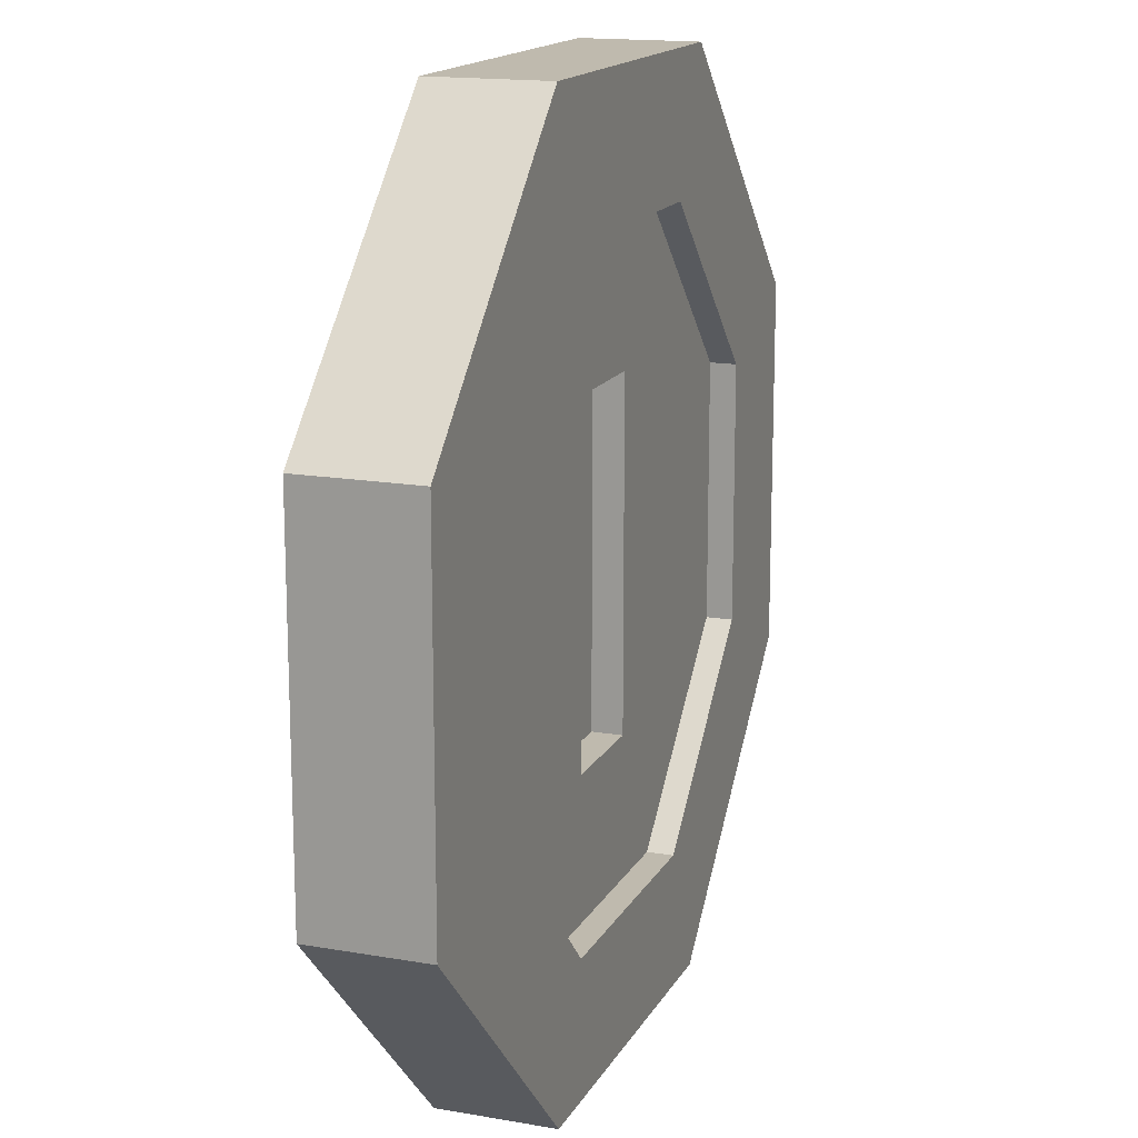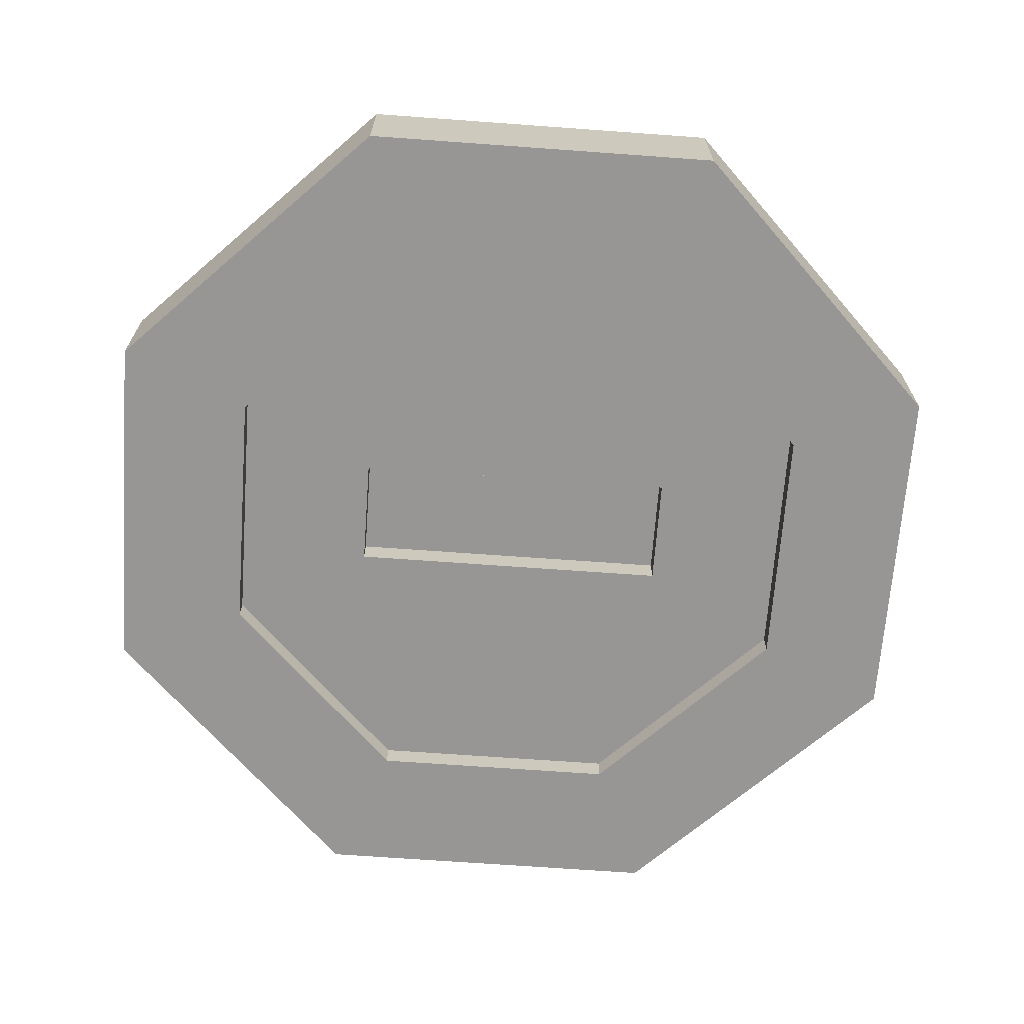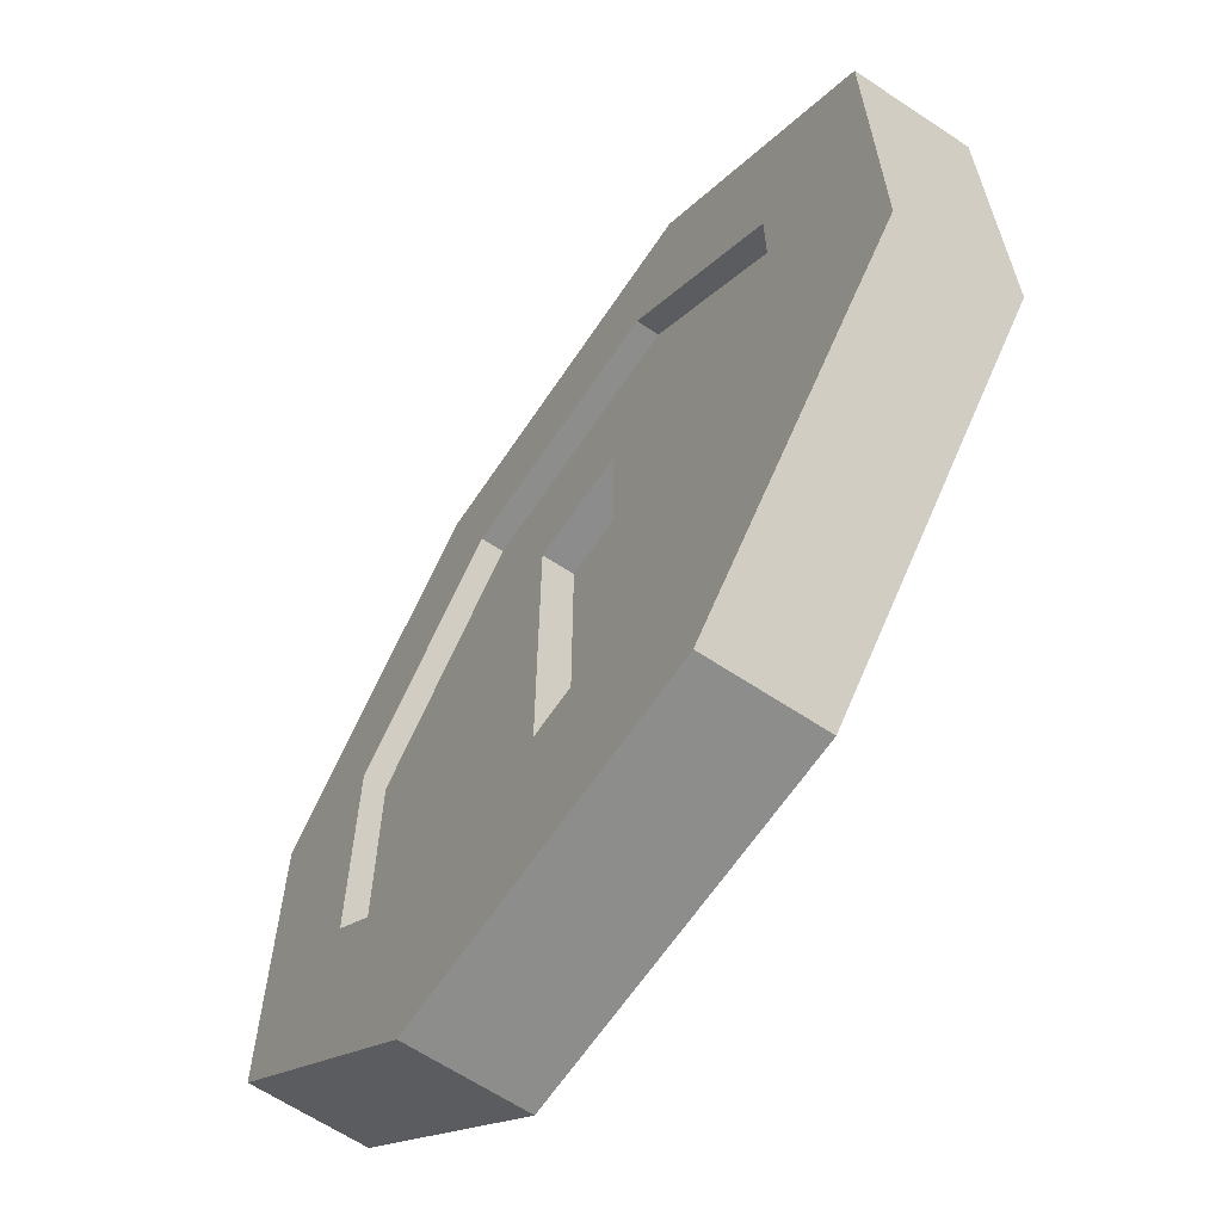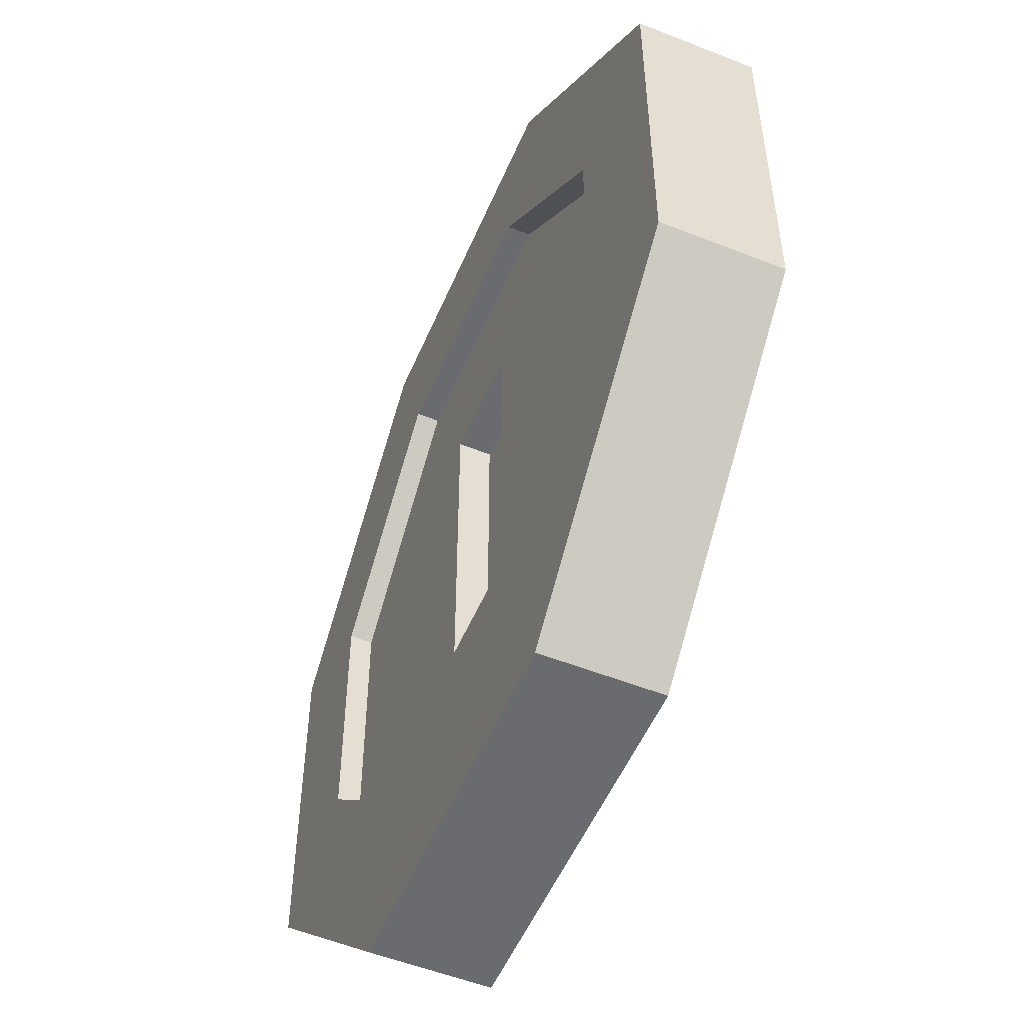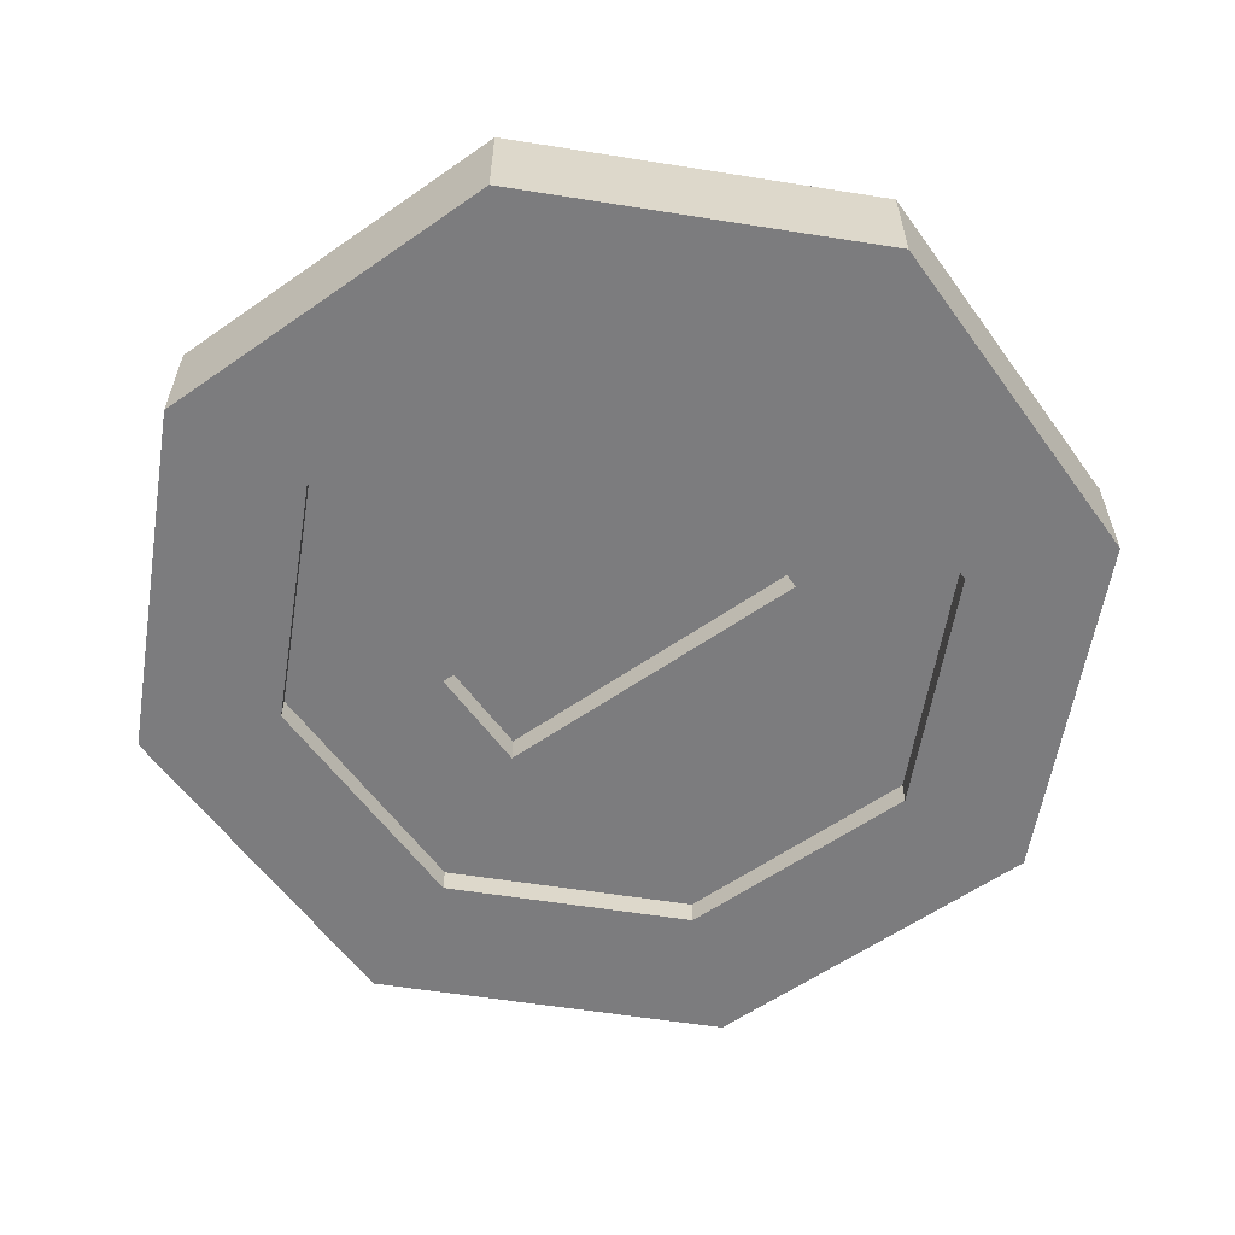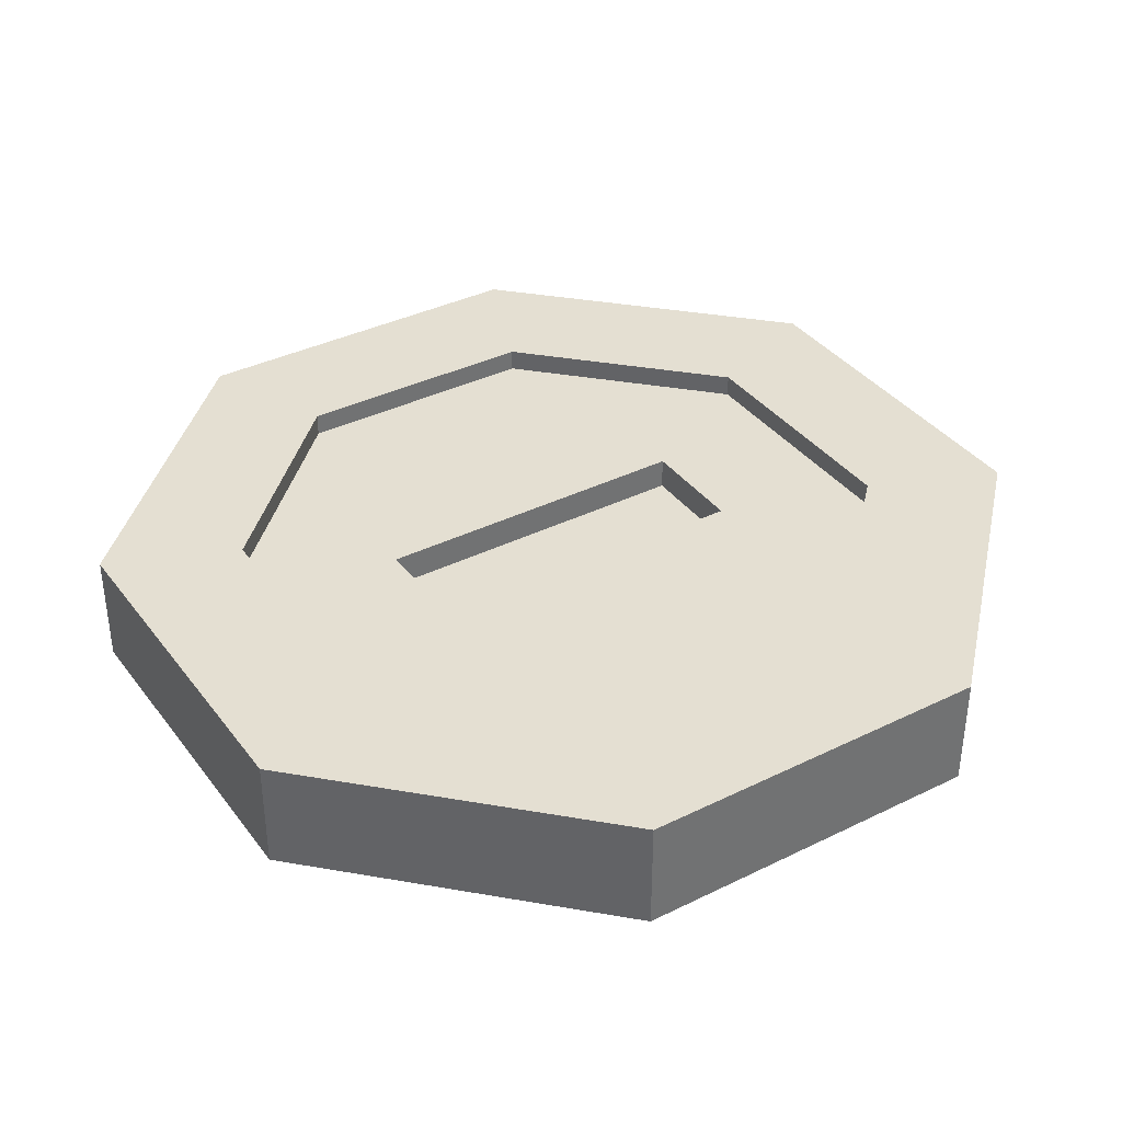
<metadata>
{"format":"obj","ext":"obj","renderer":"f3d","projection":"perspective","resolution":1024,"background":"white","views":[{"elev":15.7,"azim":110.1,"up":"+Y"},{"elev":-67.8,"azim":85.8,"up":"+Z"},{"elev":-64.4,"azim":56.2,"up":"+Y"},{"elev":-53.4,"azim":67.1,"up":"+Y"},{"elev":-58.9,"azim":125.7,"up":"+Z"},{"elev":37.1,"azim":-122.4,"up":"+Z"}]}
</metadata>
<code>
v  48.07 19.89 0.001
v  19.93 48.05 0.001
v  19.93 48.05 12.54
v  48.07 19.89 12.54
v  -19.89 48.07 0.001
v  -19.89 48.07 12.54
v  -48.05 19.93 0.001
v  -48.05 19.93 12.54
v  -48.07 -19.89 0.001
v  -48.07 -19.89 12.54
v  -19.93 -48.05 0.001
v  -19.93 -48.05 12.54
v  19.89 -48.07 0.001
v  19.89 -48.07 12.54
v  48.05 -19.93 0.001
v  48.05 -19.93 12.54
v  -6.037 -18.29 6.097
v  -6.023 18.3 6.097
v  6.037 18.29 6.097
v  6.023 -18.3 6.097
v  -18.29 7.585 10.04
v  -18.3 -7.568 10.04
v  -6.037 -18.29 10.04
v  -6.023 18.3 10.04
v  33.49 13.85 0
v  13.89 33.48 0
v  33.48 -13.89 -0
v  13.85 -33.49 -0
v  -13.89 -33.48 -0
v  -33.49 -13.85 -0
v  -33.48 13.89 0
v  -13.85 33.49 0
v  13.89 33.48 12.54
v  33.49 13.85 12.54
v  -13.85 33.49 12.54
v  -33.48 13.89 12.54
v  -33.49 -13.85 12.54
v  -13.89 -33.48 12.54
v  13.85 -33.49 12.54
v  33.48 -13.89 12.54
v  33.49 13.85 2.834
v  13.89 33.48 2.834
v  33.48 -13.89 2.834
v  13.85 -33.49 2.834
v  -13.89 -33.48 2.834
v  -33.49 -13.85 2.834
v  -33.48 13.89 2.834
v  -13.85 33.49 2.834
v  13.89 33.48 10.04
v  33.49 13.85 10.04
v  -13.85 33.49 10.04
v  -33.48 13.89 10.04
v  -33.49 -13.85 10.04
v  -13.89 -33.48 10.04
v  13.85 -33.49 10.04
v  33.48 -13.89 10.04
v  33.49 13.85 2.833
v  13.89 33.48 2.833
v  33.48 -13.89 2.833
v  13.85 -33.49 2.833
v  -13.89 -33.48 2.833
v  -33.49 -13.85 2.833
v  -33.48 13.89 2.833
v  -13.85 33.49 2.833
v  18.3 7.568 2.832
v  6.037 18.29 2.832
v  18.29 -7.585 2.832
v  6.023 -18.3 2.832
v  -6.037 -18.29 2.832
v  -18.3 -7.568 2.832
v  -18.29 7.585 2.832
v  -6.023 18.3 2.832
v  6.037 18.29 10.04
v  18.3 7.568 10.04
v  6.023 -18.3 10.04
v  18.29 -7.585 10.04
v  6.023 -18.3 6.471
v  6.037 18.29 6.471
v  -6.023 18.3 6.471
v  -6.037 -18.29 6.471
o Cylinder001
g Cylinder001
f 1 2 3
f 3 4 1
f 2 5 6
f 6 3 2
f 5 7 8
f 8 6 5
f 7 9 10
f 10 8 7
f 9 11 12
f 12 10 9
f 11 13 14
f 14 12 11
f 13 15 16
f 16 14 13
f 15 1 4
f 4 16 15
f 17 18 19
f 19 20 17
f 21 22 23
f 23 24 21
f 2 1 25
f 25 26 2
f 1 15 27
f 27 25 1
f 15 13 28
f 28 27 15
f 13 11 29
f 29 28 13
f 11 9 30
f 30 29 11
f 9 7 31
f 31 30 9
f 7 5 32
f 32 31 7
f 5 2 26
f 26 32 5
f 4 3 33
f 33 34 4
f 3 6 35
f 35 33 3
f 6 8 36
f 36 35 6
f 8 10 37
f 37 36 8
f 10 12 38
f 38 37 10
f 12 14 39
f 39 38 12
f 14 16 40
f 40 39 14
f 16 4 34
f 34 40 16
f 26 25 41
f 41 42 26
f 25 27 43
f 43 41 25
f 27 28 44
f 44 43 27
f 28 29 45
f 45 44 28
f 29 30 46
f 46 45 29
f 30 31 47
f 47 46 30
f 31 32 48
f 48 47 31
f 32 26 42
f 42 48 32
f 34 33 49
f 49 50 34
f 33 35 51
f 51 49 33
f 35 36 52
f 52 51 35
f 36 37 53
f 53 52 36
f 37 38 54
f 54 53 37
f 38 39 55
f 55 54 38
f 39 40 56
f 56 55 39
f 40 34 50
f 50 56 40
f 42 41 57
f 57 58 42
f 41 43 59
f 59 57 41
f 43 44 60
f 60 59 43
f 44 45 61
f 61 60 44
f 45 46 62
f 62 61 45
f 46 47 63
f 63 62 46
f 47 48 64
f 64 63 47
f 48 42 58
f 58 64 48
f 58 57 65
f 65 66 58
f 57 59 67
f 67 65 57
f 59 60 68
f 68 67 59
f 60 61 69
f 69 68 60
f 61 62 70
f 70 69 61
f 62 63 71
f 71 70 62
f 63 64 72
f 72 71 63
f 64 58 66
f 66 72 64
f 50 49 73
f 73 74 50
f 49 51 24
f 24 73 49
f 51 52 21
f 21 24 51
f 52 53 22
f 22 21 52
f 53 54 23
f 23 22 53
f 54 55 75
f 75 23 54
f 55 56 76
f 76 75 55
f 56 50 74
f 74 76 56
f 70 71 72
f 72 69 70
f 65 67 68
f 68 66 65
f 76 74 73
f 73 75 76
f 77 78 79
f 79 80 77
f 68 69 17
f 17 20 68
f 69 72 18
f 18 17 69
f 72 66 19
f 19 18 72
f 66 68 20
f 20 19 66
f 73 24 79
f 79 78 73
f 24 23 80
f 80 79 24
f 23 75 77
f 77 80 23
f 75 73 78
f 78 77 75

</code>
